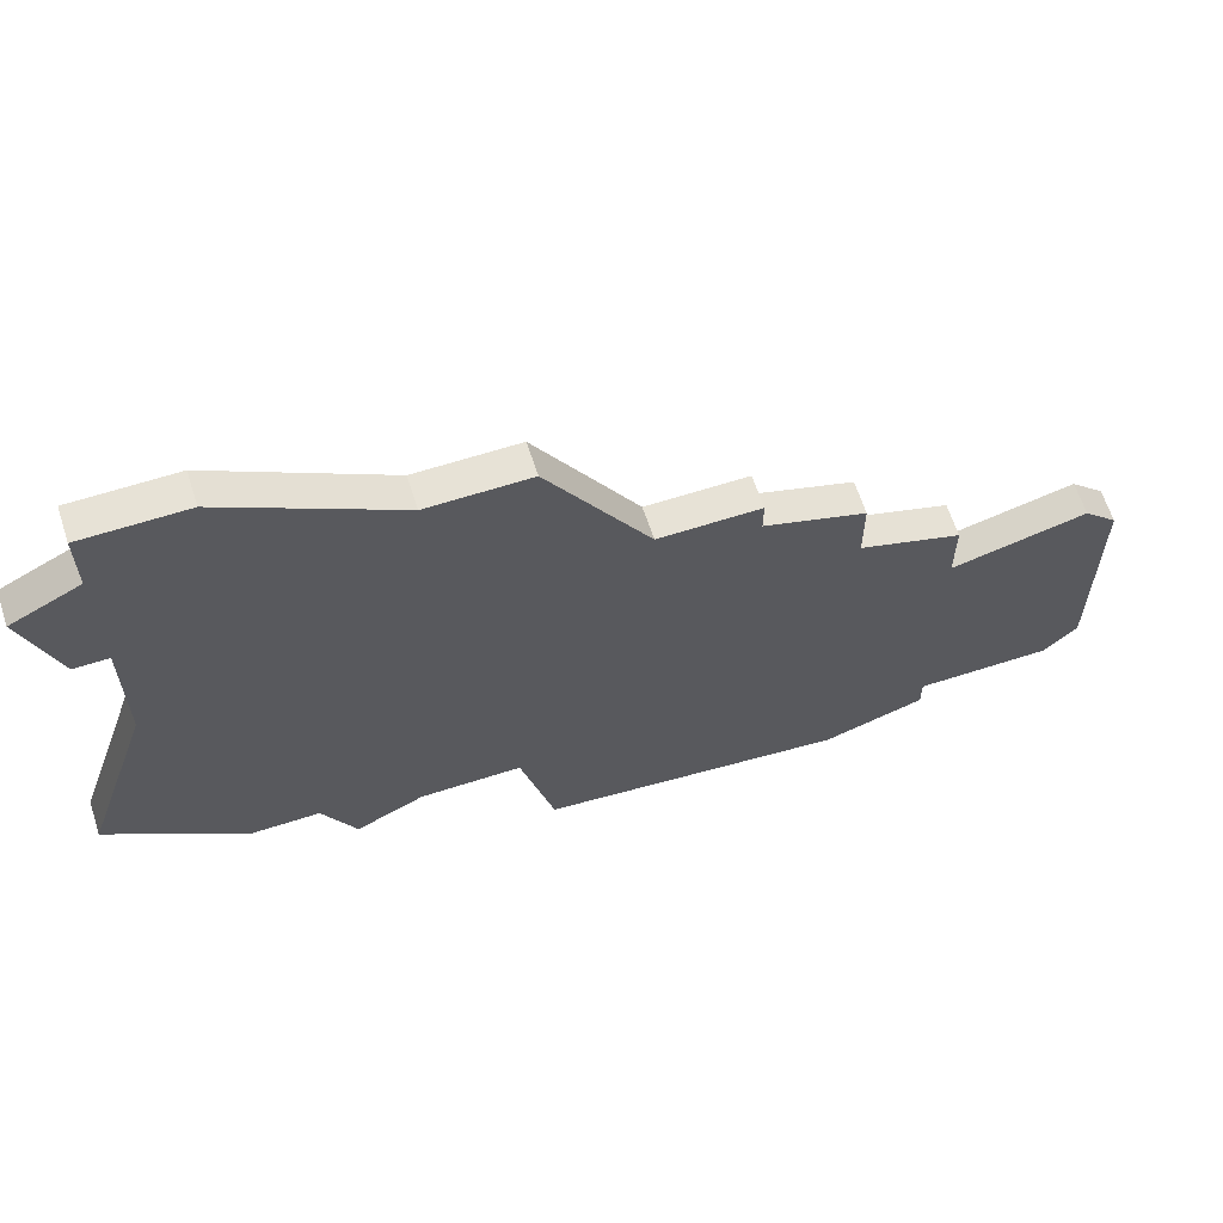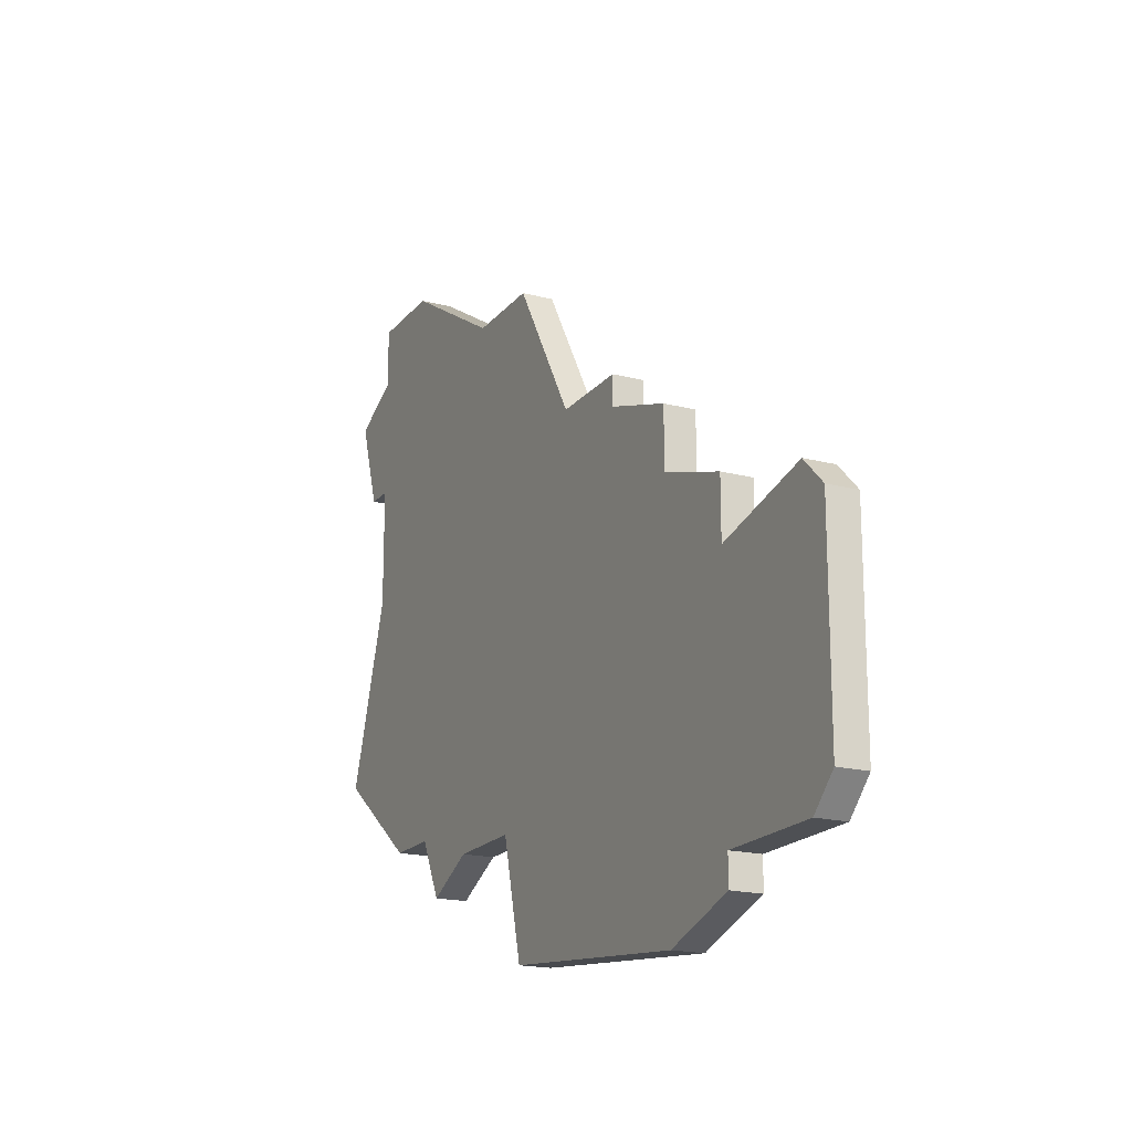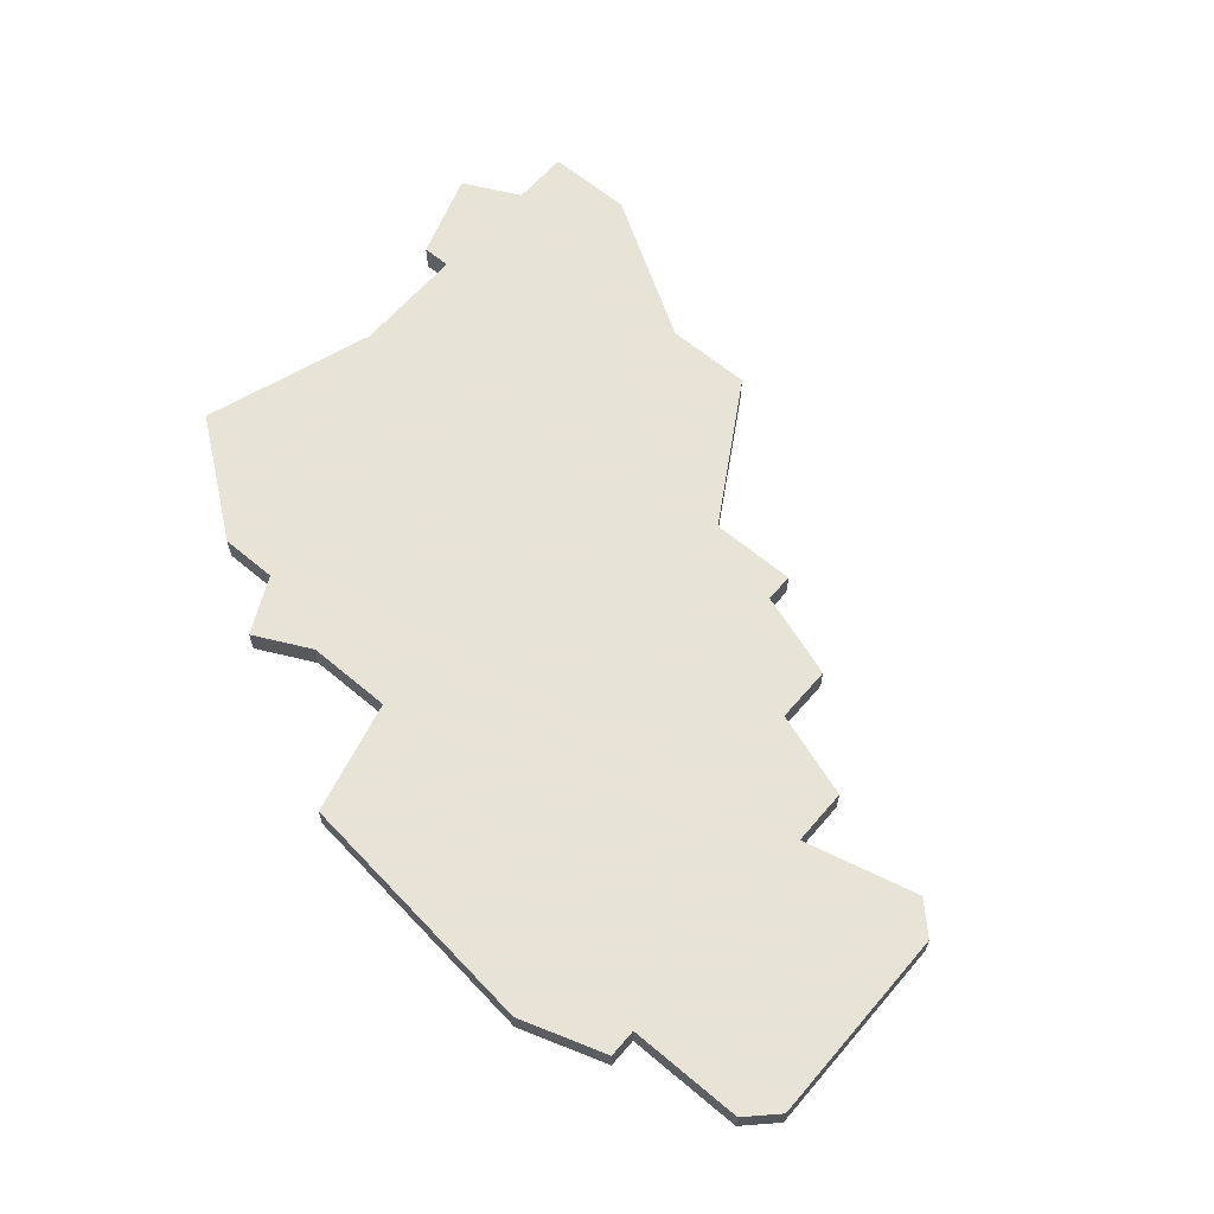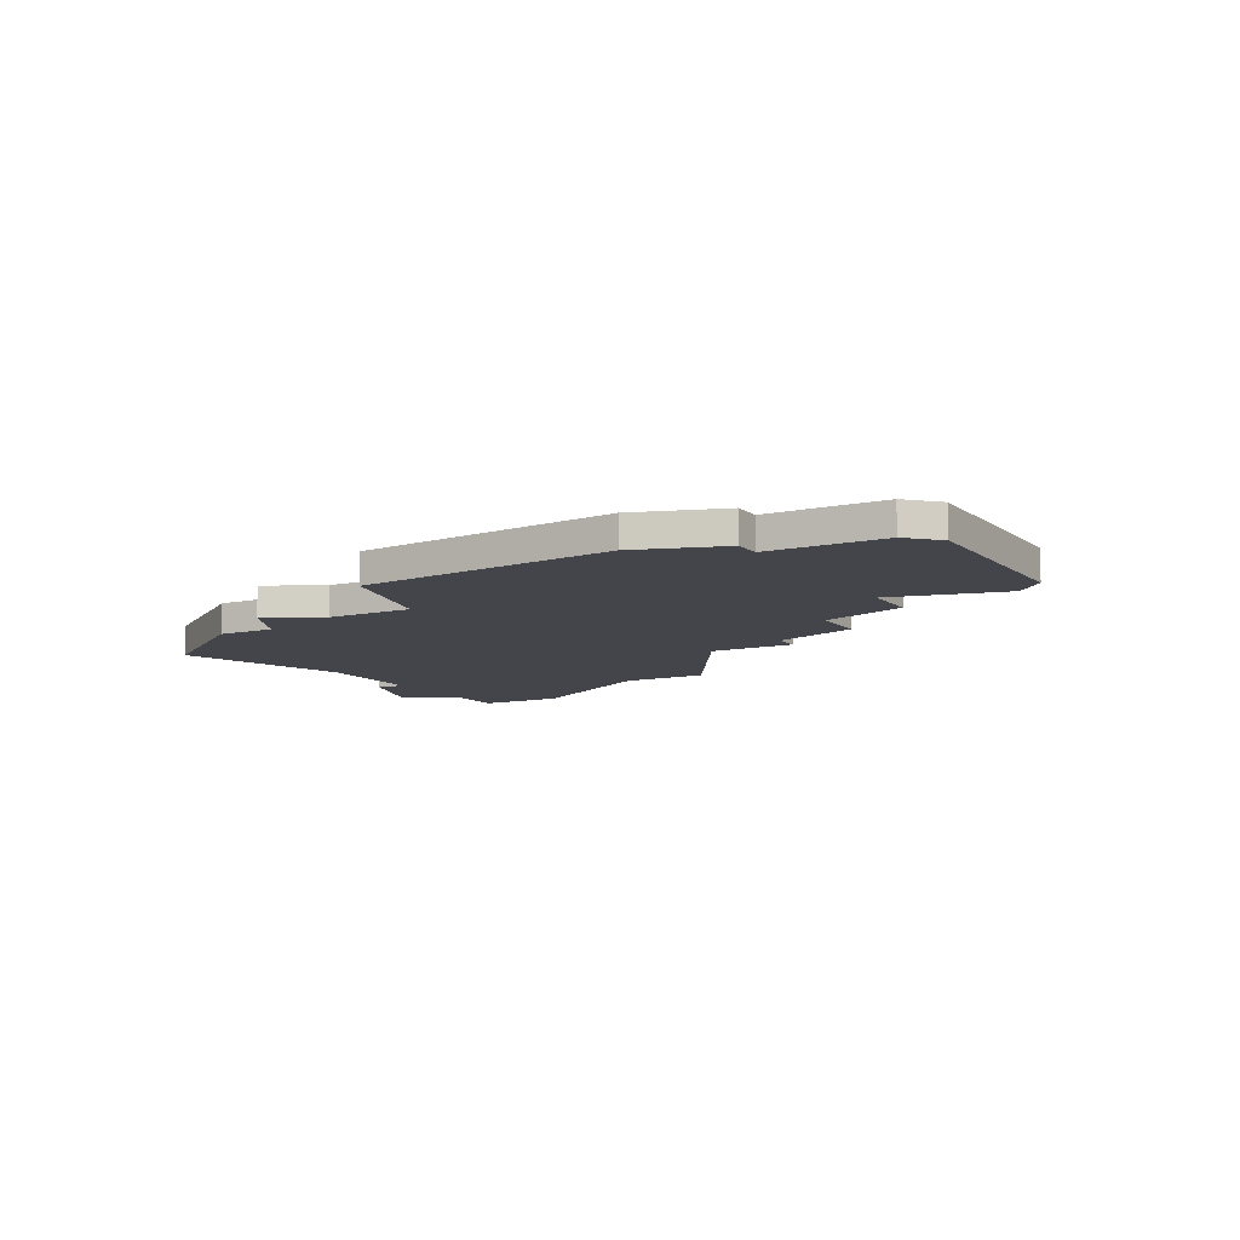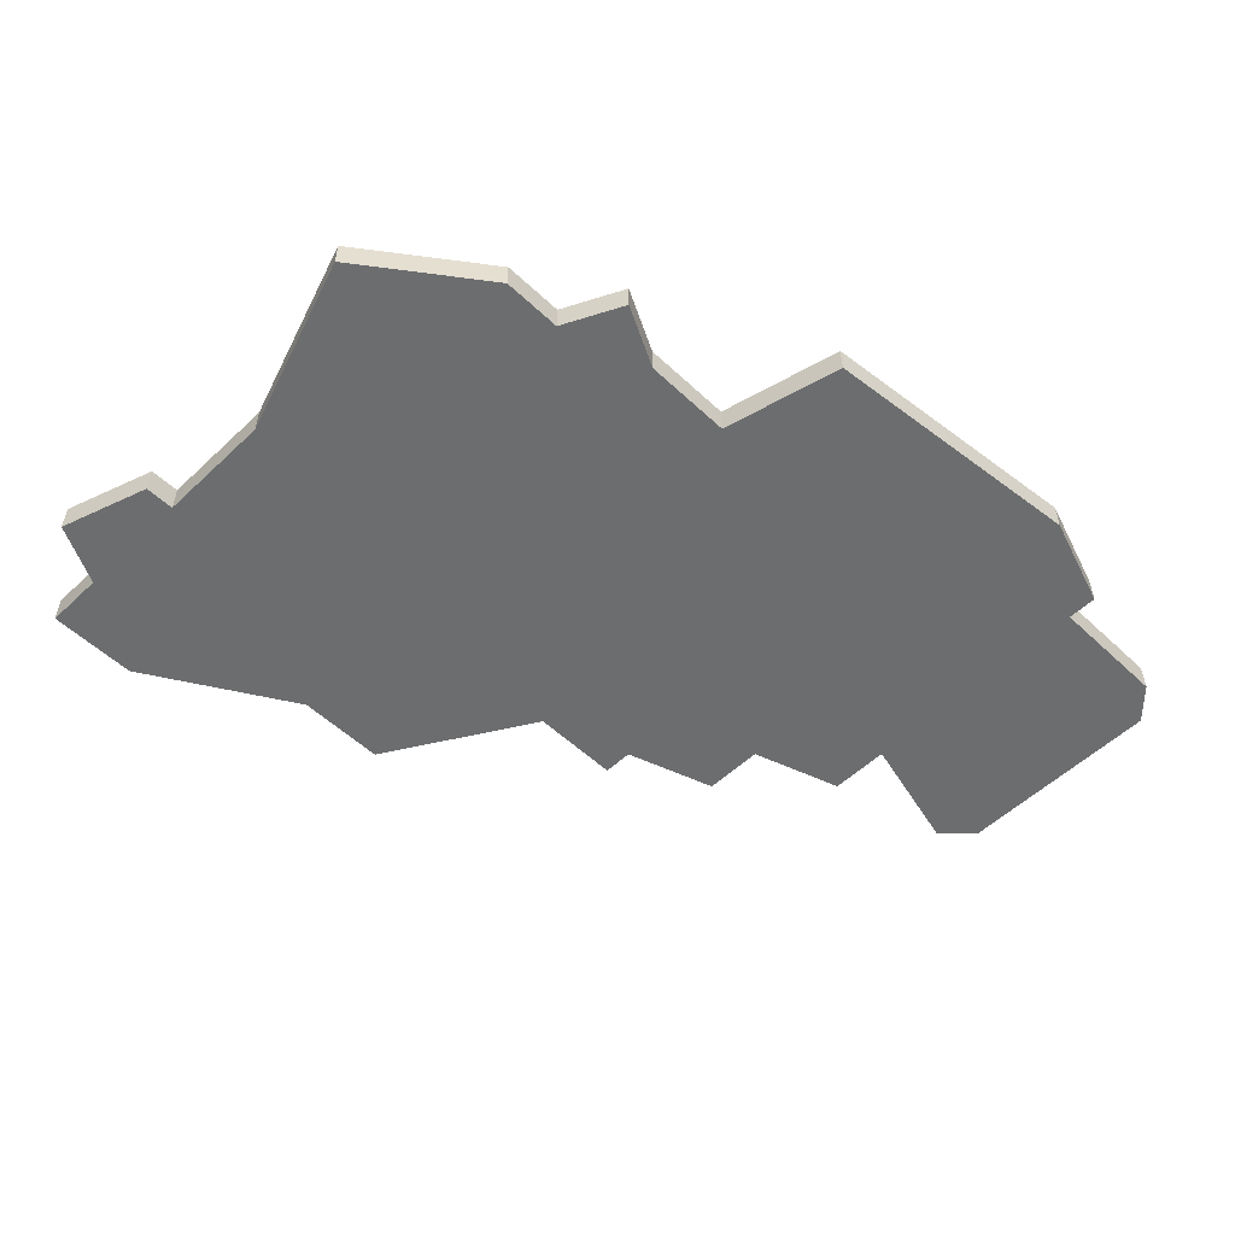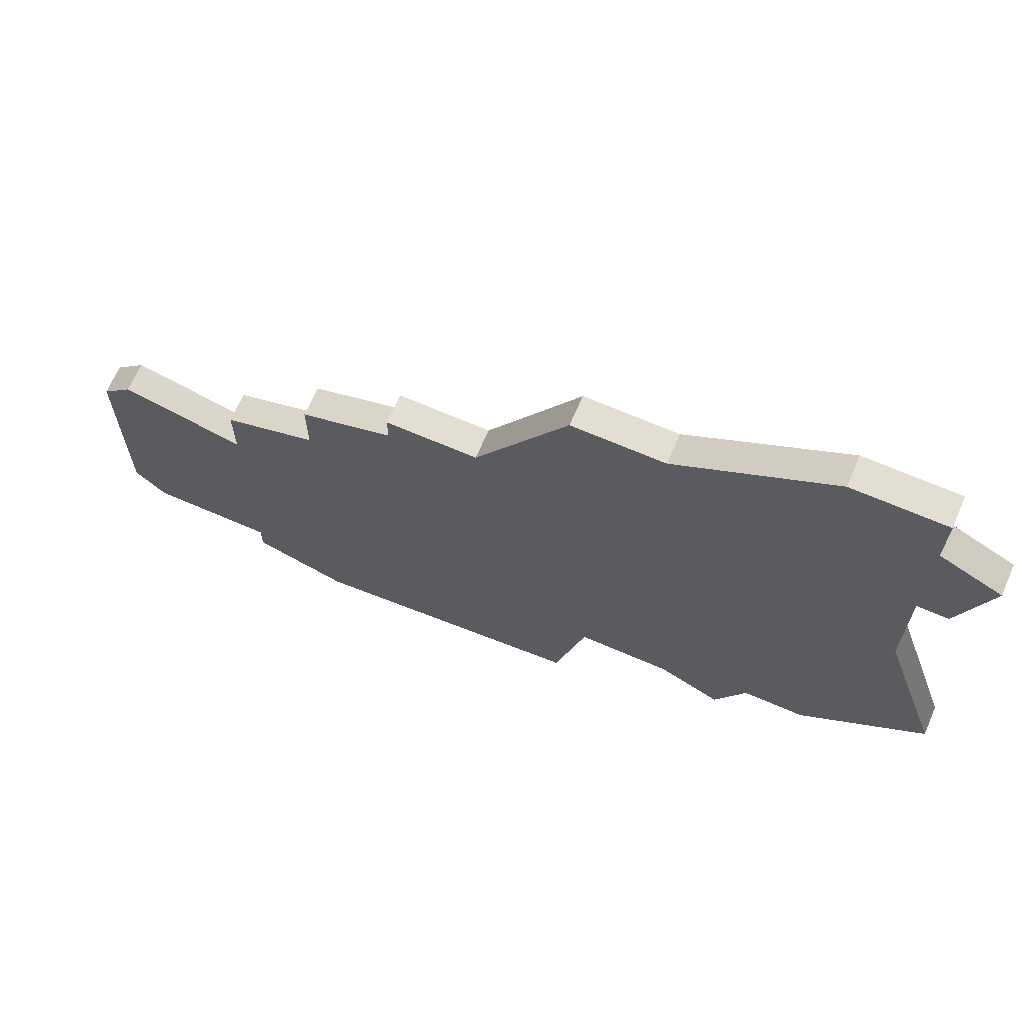
<metadata>
{"format":"obj","ext":"obj","renderer":"f3d","projection":"perspective","resolution":1024,"background":"white","views":[{"elev":63.6,"azim":-18.0,"up":"+Y"},{"elev":-18.6,"azim":63.6,"up":"+Y"},{"elev":62.6,"azim":40.5,"up":"+Z"},{"elev":-9.3,"azim":29.4,"up":"+Z"},{"elev":-53.9,"azim":-44.9,"up":"+Z"},{"elev":67.5,"azim":-156.5,"up":"+Y"}]}
</metadata>
<code>
v 3605 -844 0
v 3605 -846 0
v 3603 -847 0
v 3604 -850 0
v 3605 -850 0
v 3605 -854 0
v 3603 -860 0
v 3607 -863 0
v 3609 -863 0
v 3610 -865 0
v 3612 -864 0
v 3615 -864 0
v 3616 -868 0
v 3625 -869 0
v 3628 -868 0
v 3628 -867 0
v 3632 -867 0
v 3633 -866 0
v 3633 -859 0
v 3632 -858 0
v 3628 -859 0
v 3628 -857 0
v 3625 -856 0
v 3625 -854 0
v 3622 -853 0
v 3622 -852 0
v 3619 -852 0
v 3616 -847 0
v 3613 -847 0
v 3608 -844 0
v 3605 -844 1
v 3605 -846 1
v 3603 -847 1
v 3604 -850 1
v 3605 -850 1
v 3605 -854 1
v 3603 -860 1
v 3607 -863 1
v 3609 -863 1
v 3610 -865 1
v 3612 -864 1
v 3615 -864 1
v 3616 -868 1
v 3625 -869 1
v 3628 -868 1
v 3628 -867 1
v 3632 -867 1
v 3633 -866 1
v 3633 -859 1
v 3632 -858 1
v 3628 -859 1
v 3628 -857 1
v 3625 -856 1
v 3625 -854 1
v 3622 -853 1
v 3622 -852 1
v 3619 -852 1
v 3616 -847 1
v 3613 -847 1
v 3608 -844 1
f 2 1 30
f 4 3 2
f 8 7 6
f 11 10 9
f 14 13 12
f 16 15 14
f 18 17 16
f 20 19 18
f 23 22 21
f 25 24 23
f 27 26 25
f 29 28 27
f 2 30 29
f 5 4 2
f 8 6 5
f 12 11 9
f 16 14 12
f 20 18 16
f 27 25 23
f 2 29 27
f 8 5 2
f 20 16 12
f 27 23 21
f 8 2 27
f 21 20 12
f 8 27 21
f 21 12 9
f 9 8 21
f 60 31 32
f 32 33 34
f 36 37 38
f 39 40 41
f 42 43 44
f 44 45 46
f 46 47 48
f 48 49 50
f 51 52 53
f 53 54 55
f 55 56 57
f 57 58 59
f 59 60 32
f 32 34 35
f 35 36 38
f 39 41 42
f 42 44 46
f 46 48 50
f 53 55 57
f 57 59 32
f 32 35 38
f 42 46 50
f 51 53 57
f 57 32 38
f 42 50 51
f 51 57 38
f 39 42 51
f 51 38 39
f 32 31 2
f 2 31 1
f 33 32 3
f 3 32 2
f 34 33 4
f 4 33 3
f 35 34 5
f 5 34 4
f 36 35 6
f 6 35 5
f 37 36 7
f 7 36 6
f 38 37 8
f 8 37 7
f 39 38 9
f 9 38 8
f 40 39 10
f 10 39 9
f 41 40 11
f 11 40 10
f 42 41 12
f 12 41 11
f 43 42 13
f 13 42 12
f 44 43 14
f 14 43 13
f 45 44 15
f 15 44 14
f 46 45 16
f 16 45 15
f 47 46 17
f 17 46 16
f 48 47 18
f 18 47 17
f 49 48 19
f 19 48 18
f 50 49 20
f 20 49 19
f 51 50 21
f 21 50 20
f 52 51 22
f 22 51 21
f 53 52 23
f 23 52 22
f 54 53 24
f 24 53 23
f 55 54 25
f 25 54 24
f 56 55 26
f 26 55 25
f 57 56 27
f 27 56 26
f 58 57 28
f 28 57 27
f 59 58 29
f 29 58 28
f 31 60 1
f 1 60 30
f 60 59 30
f 30 59 29

</code>
